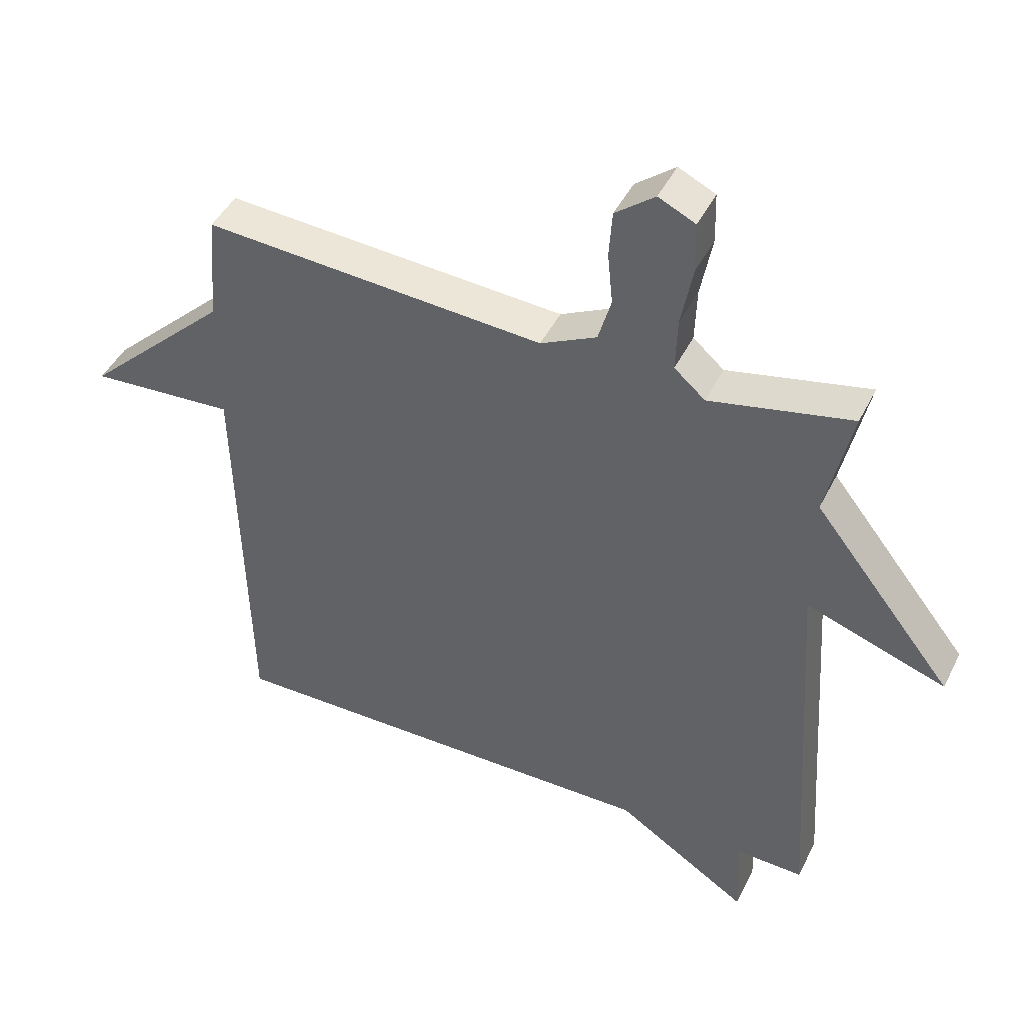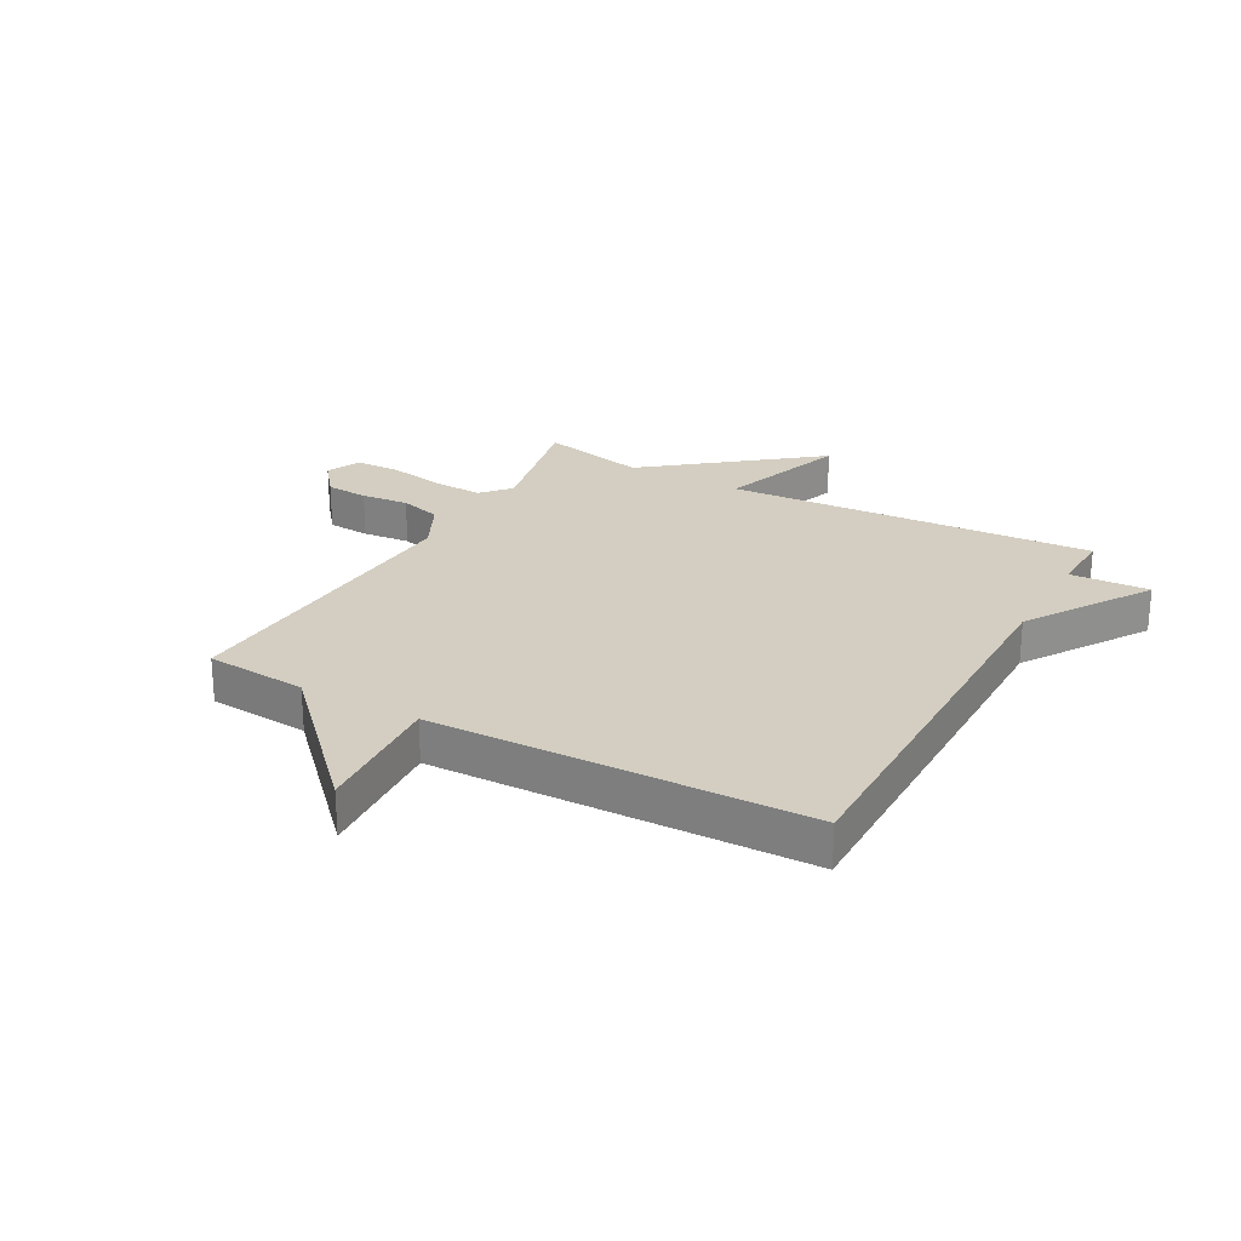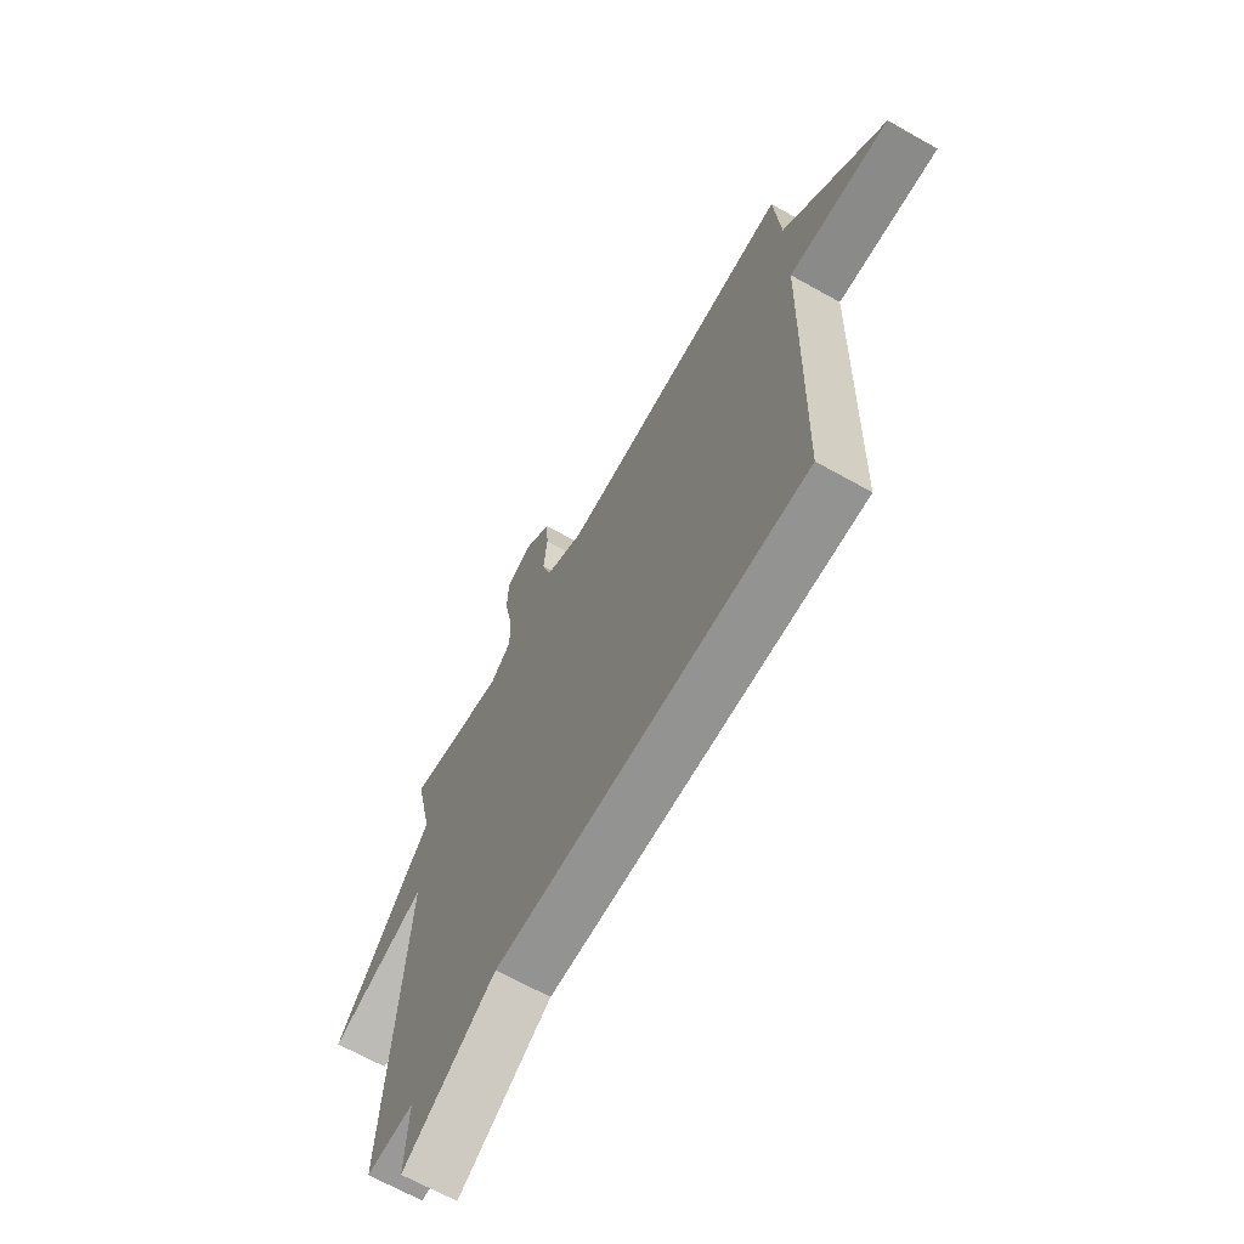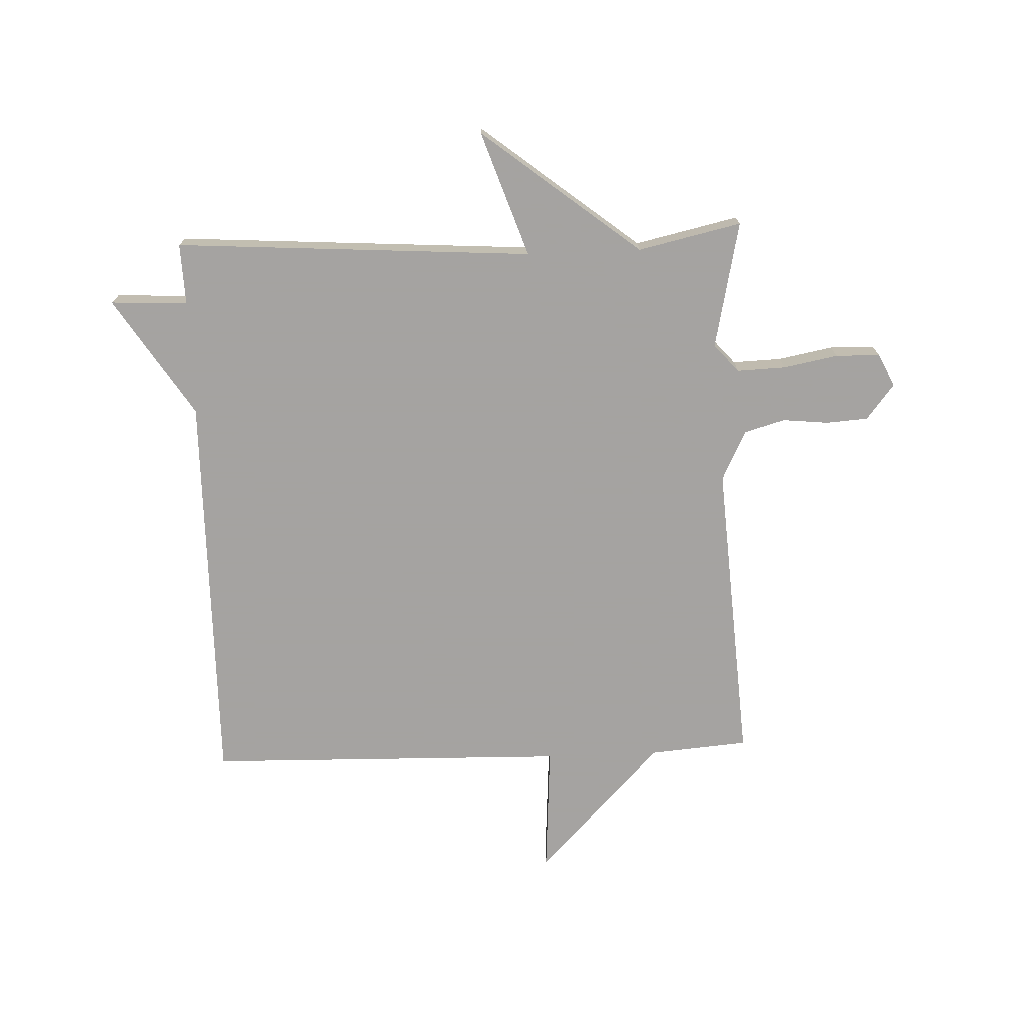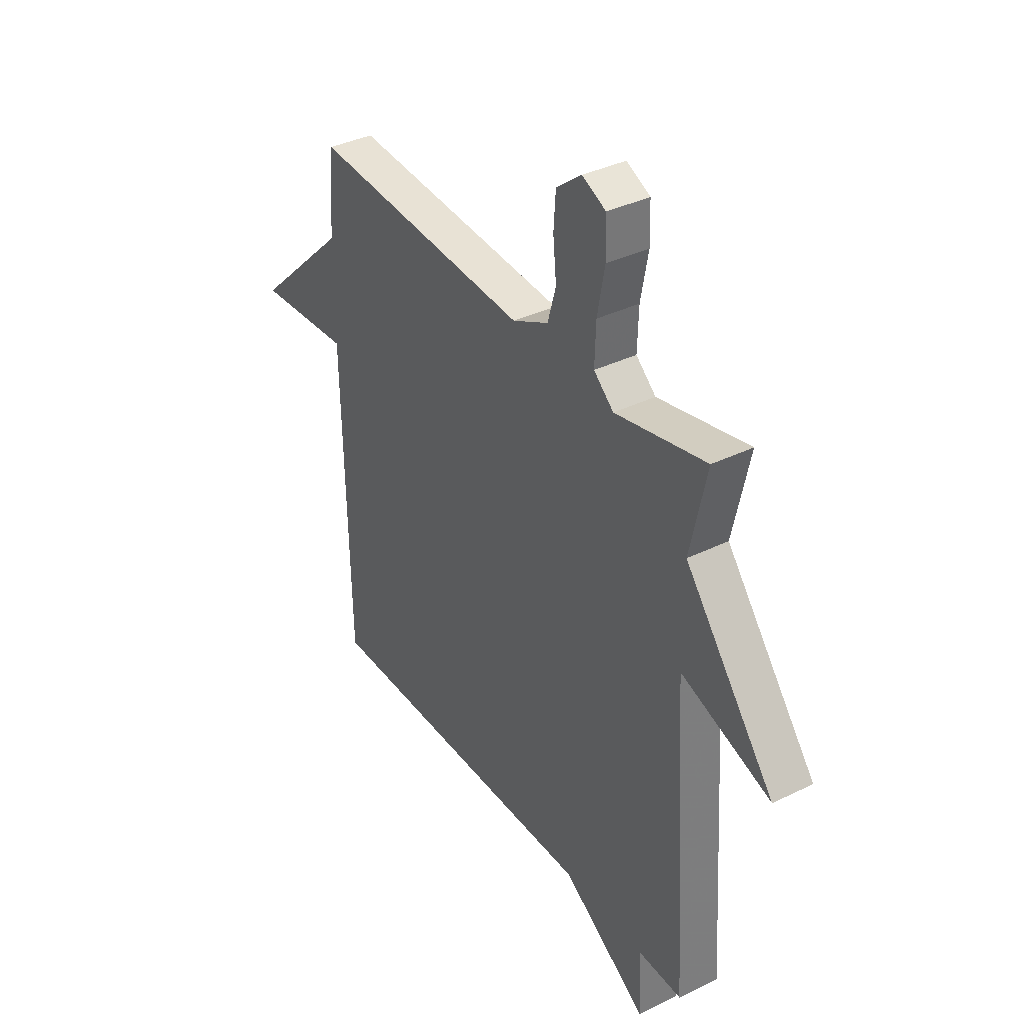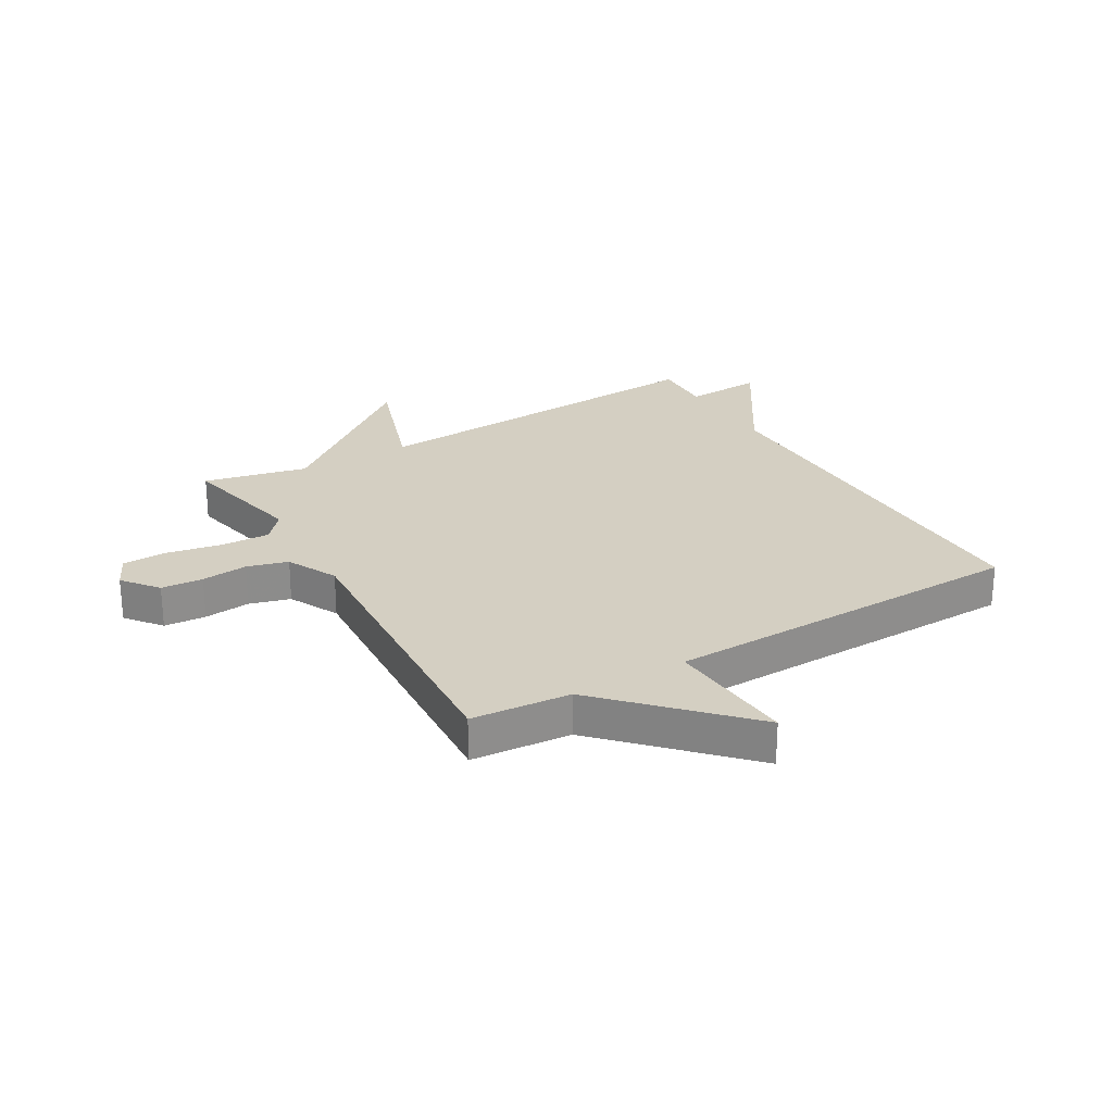
<metadata>
{"format":"obj","ext":"obj","renderer":"f3d","projection":"perspective","resolution":1024,"background":"white","views":[{"elev":44.7,"azim":-154.9,"up":"+Z"},{"elev":25.2,"azim":118.9,"up":"+Y"},{"elev":-66.9,"azim":60.6,"up":"+Z"},{"elev":-73.1,"azim":-87.8,"up":"+Y"},{"elev":36.8,"azim":-122.4,"up":"+Z"},{"elev":25.8,"azim":59.6,"up":"+Y"}]}
</metadata>
<code>
v -0.5 0.07 -0.5
v -0.46 0.07 0.121
v -0.677 0.07 0.046
v -0.46 0.07 0.321
v -0.5 0.07 0.5
v -0.28 0.07 0.453
v -0.232 0.07 0.495
v -0.235 0.07 0.579
v -0.253 0.07 0.674
v -0.251 0.07 0.751
v -0.194 0.07 0.778
v -0.133 0.07 0.73
v -0.128 0.07 0.658
v -0.136 0.07 0.578
v -0.116 0.07 0.508
v -0.029 0.07 0.465
v 0.5 0.07 0.5
v 0.514 0.07 0.329
v 0.739 0.07 0.114
v 0.514 0.07 0.129
v 0.5 0.07 -0.5
v -0.194 0.07 -0.496
v -0.401 0.07 -0.63
v -0.394 0.07 -0.496
v -0.5 0 -0.5
v -0.46 0 0.121
v -0.677 0 0.046
v -0.46 0 0.321
v -0.5 0 0.5
v -0.28 0 0.453
v -0.232 0 0.495
v -0.235 0 0.579
v -0.253 0 0.674
v -0.251 0 0.751
v -0.194 0 0.778
v -0.133 0 0.73
v -0.128 0 0.658
v -0.136 0 0.578
v -0.116 0 0.508
v -0.029 0 0.465
v 0.5 0 0.5
v 0.514 0 0.329
v 0.739 0 0.114
v 0.514 0 0.129
v 0.5 0 -0.5
v -0.194 0 -0.496
v -0.401 0 -0.63
v -0.394 0 -0.496
f 22 23 24
f 20 21 22
f 20 22 24
f 18 19 20
f 24 1 2
f 20 24 2
f 18 20 2
f 17 18 2
f 16 17 2
f 12 13 14
f 11 12 14
f 10 11 14
f 9 10 14
f 8 9 14
f 7 8 14 15
f 16 2 3
f 15 16 3
f 7 15 3
f 6 7 3
f 6 3 4
f 4 5 6
f 48 47 46
f 46 45 44
f 48 46 44
f 44 43 42
f 26 25 48
f 26 48 44
f 26 44 42
f 26 42 41
f 26 41 40
f 38 37 36
f 38 36 35
f 38 35 34
f 38 34 33
f 38 33 32
f 39 38 32 31
f 27 26 40
f 27 40 39
f 27 39 31
f 27 31 30
f 28 27 30
f 30 29 28
f 1 25 26 2
f 2 26 27 3
f 3 27 28 4
f 4 28 29 5
f 5 29 30 6
f 6 30 31 7
f 7 31 32 8
f 8 32 33 9
f 9 33 34 10
f 10 34 35 11
f 11 35 36 12
f 12 36 37 13
f 13 37 38 14
f 14 38 39 15
f 15 39 40 16
f 16 40 41 17
f 17 41 42 18
f 18 42 43 19
f 19 43 44 20
f 20 44 45 21
f 21 45 46 22
f 22 46 47 23
f 23 47 48 24
f 24 48 25 1

</code>
